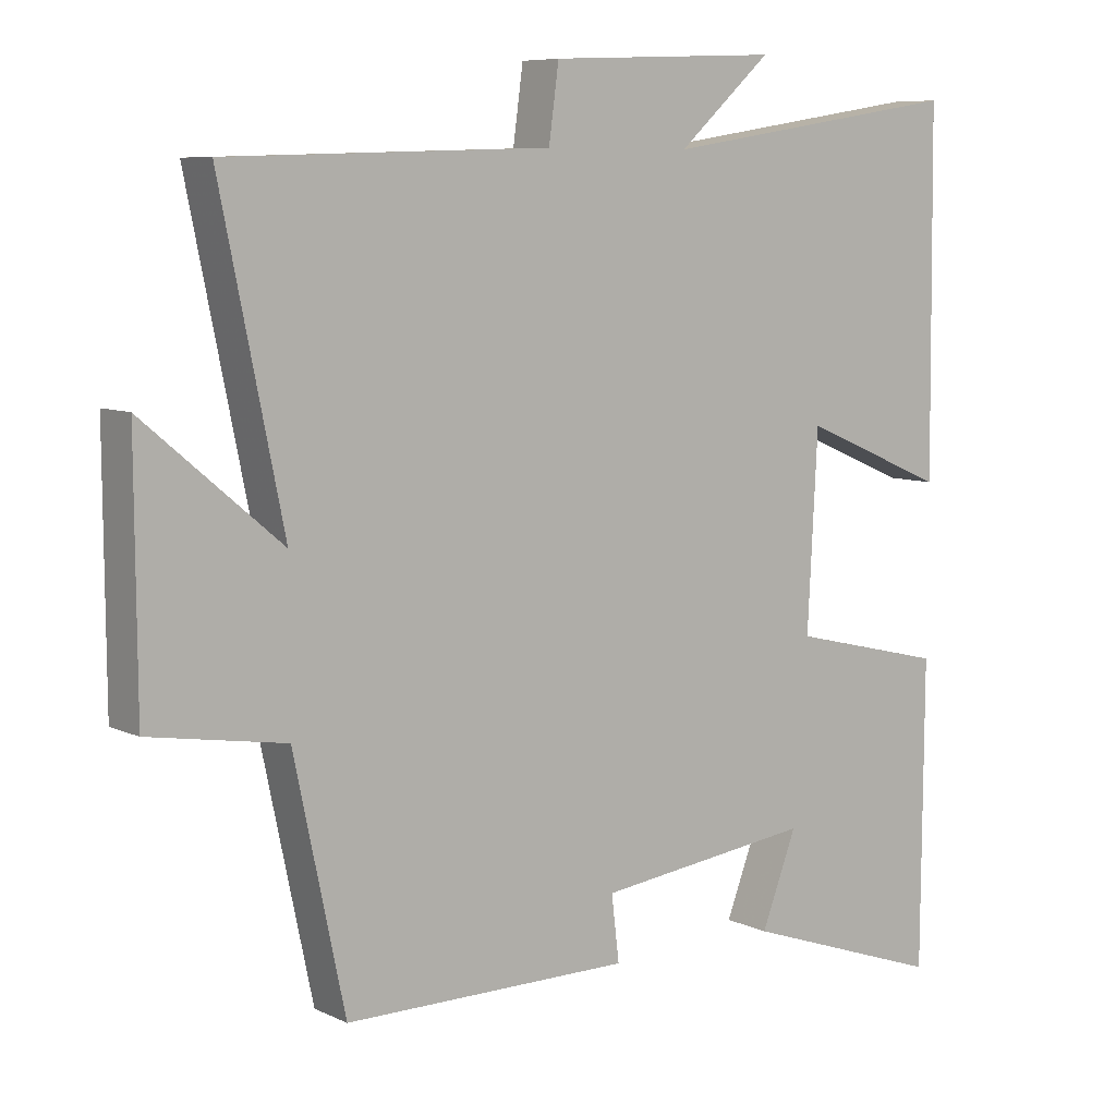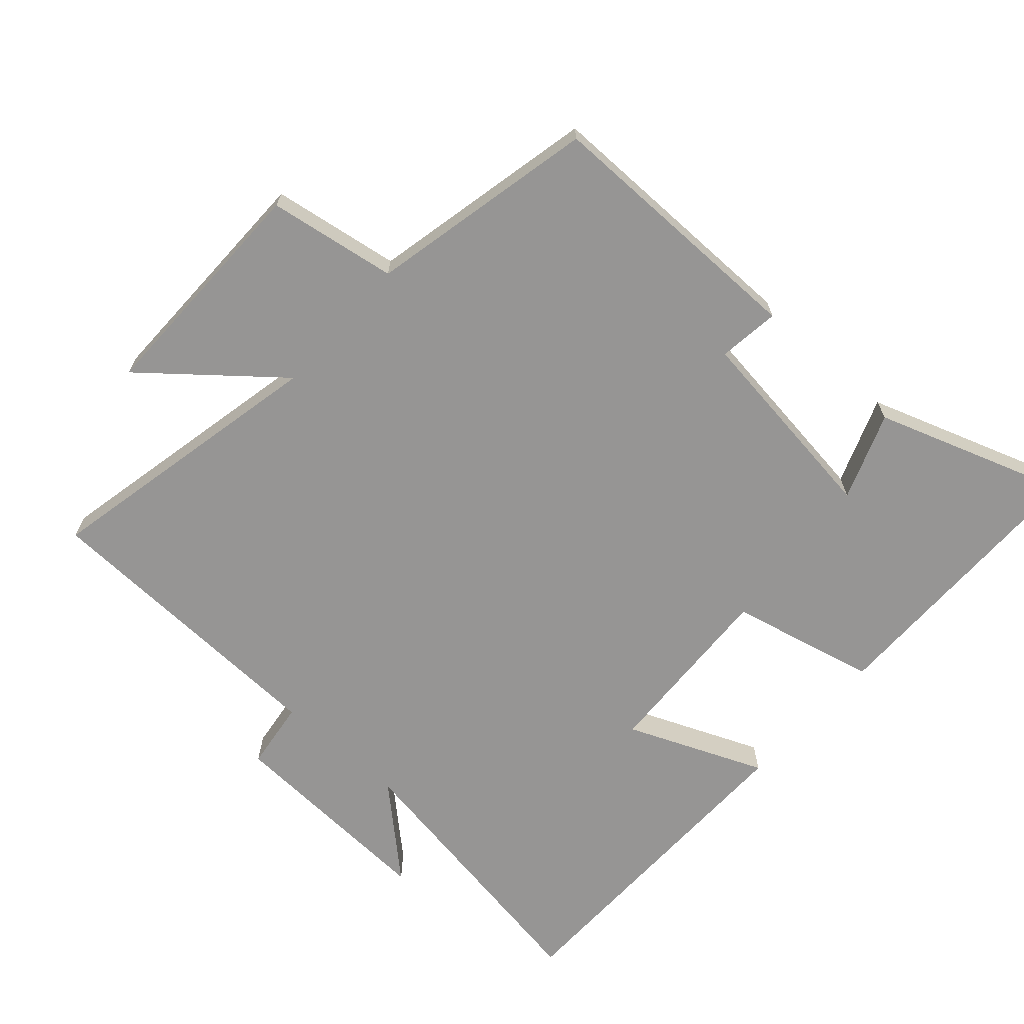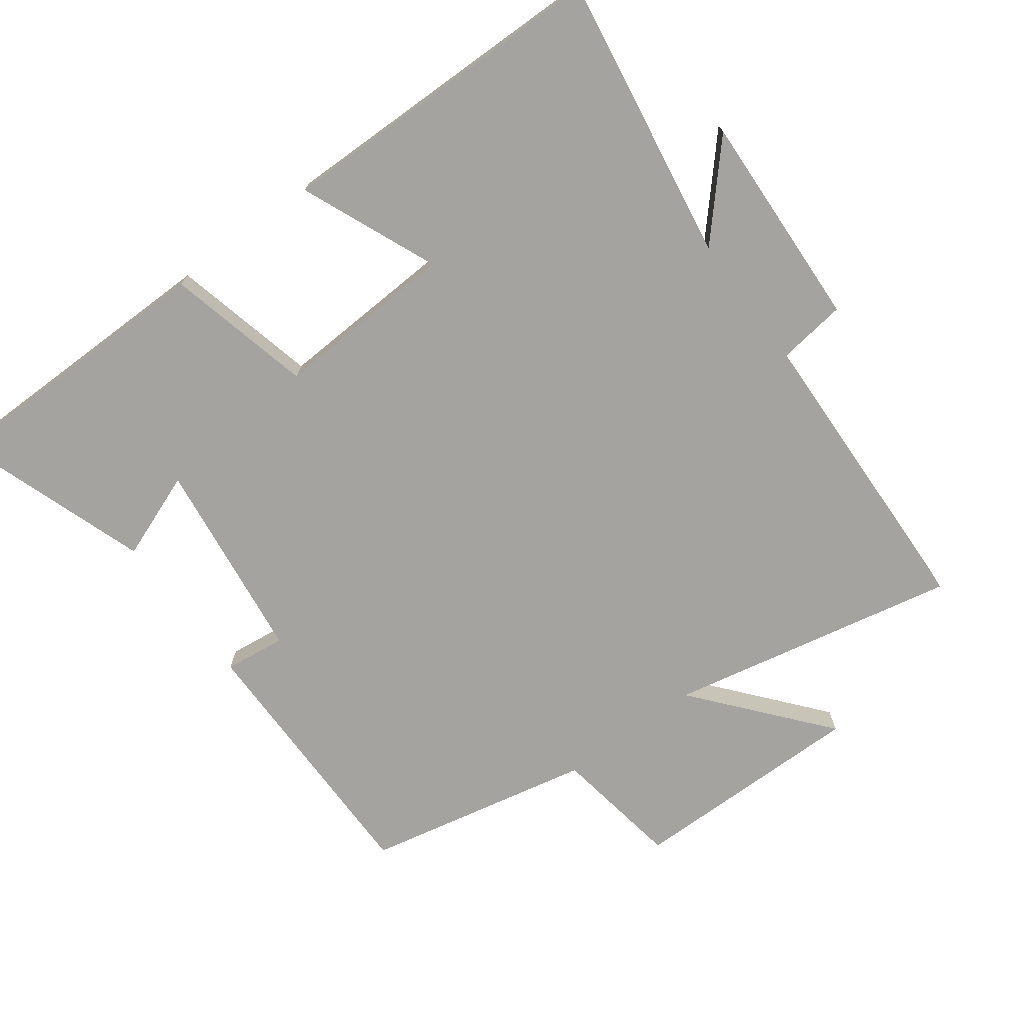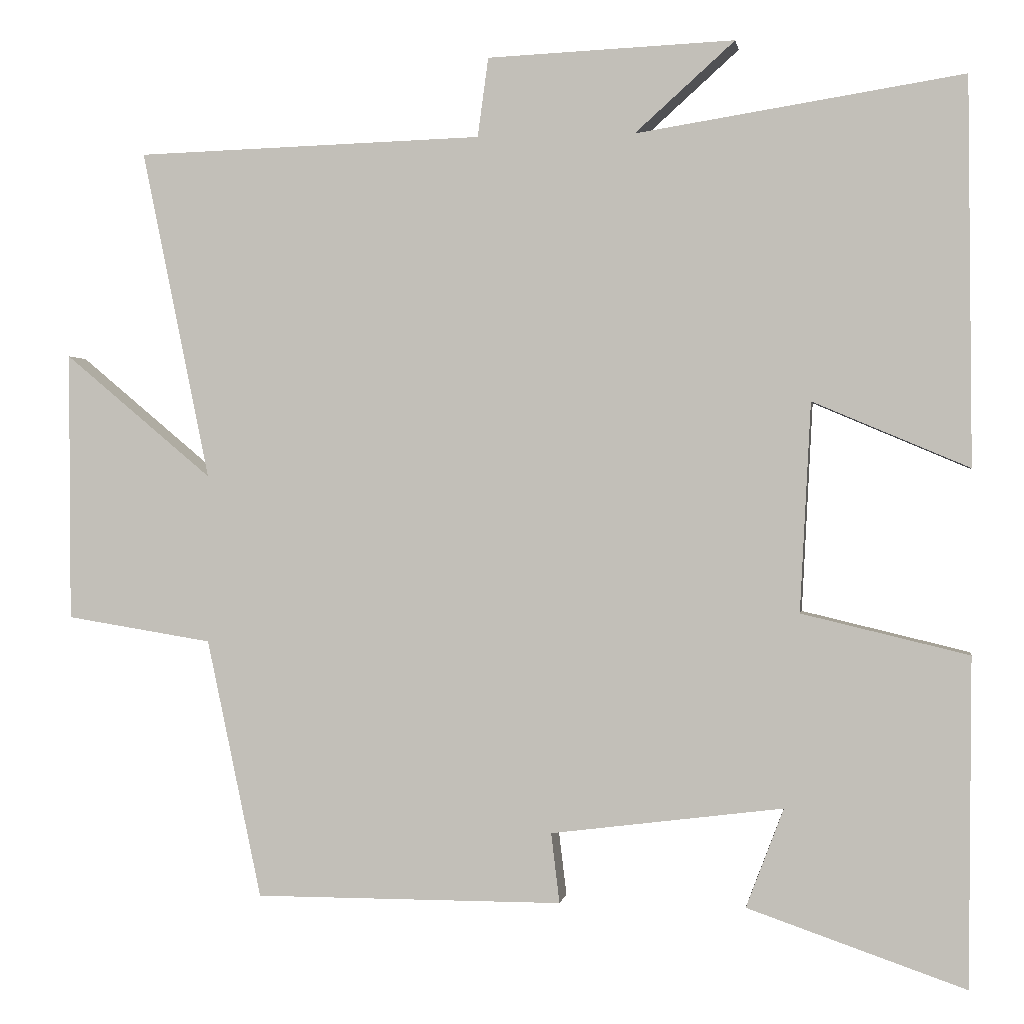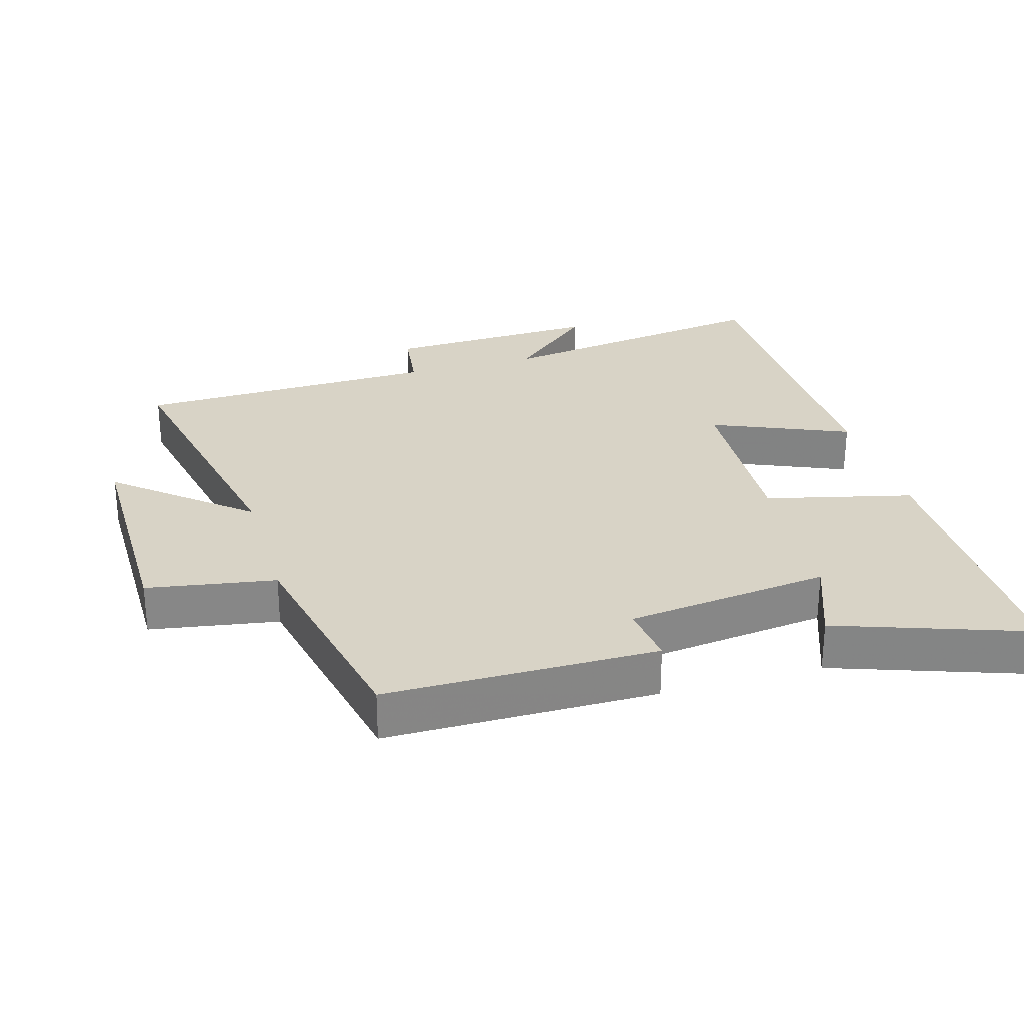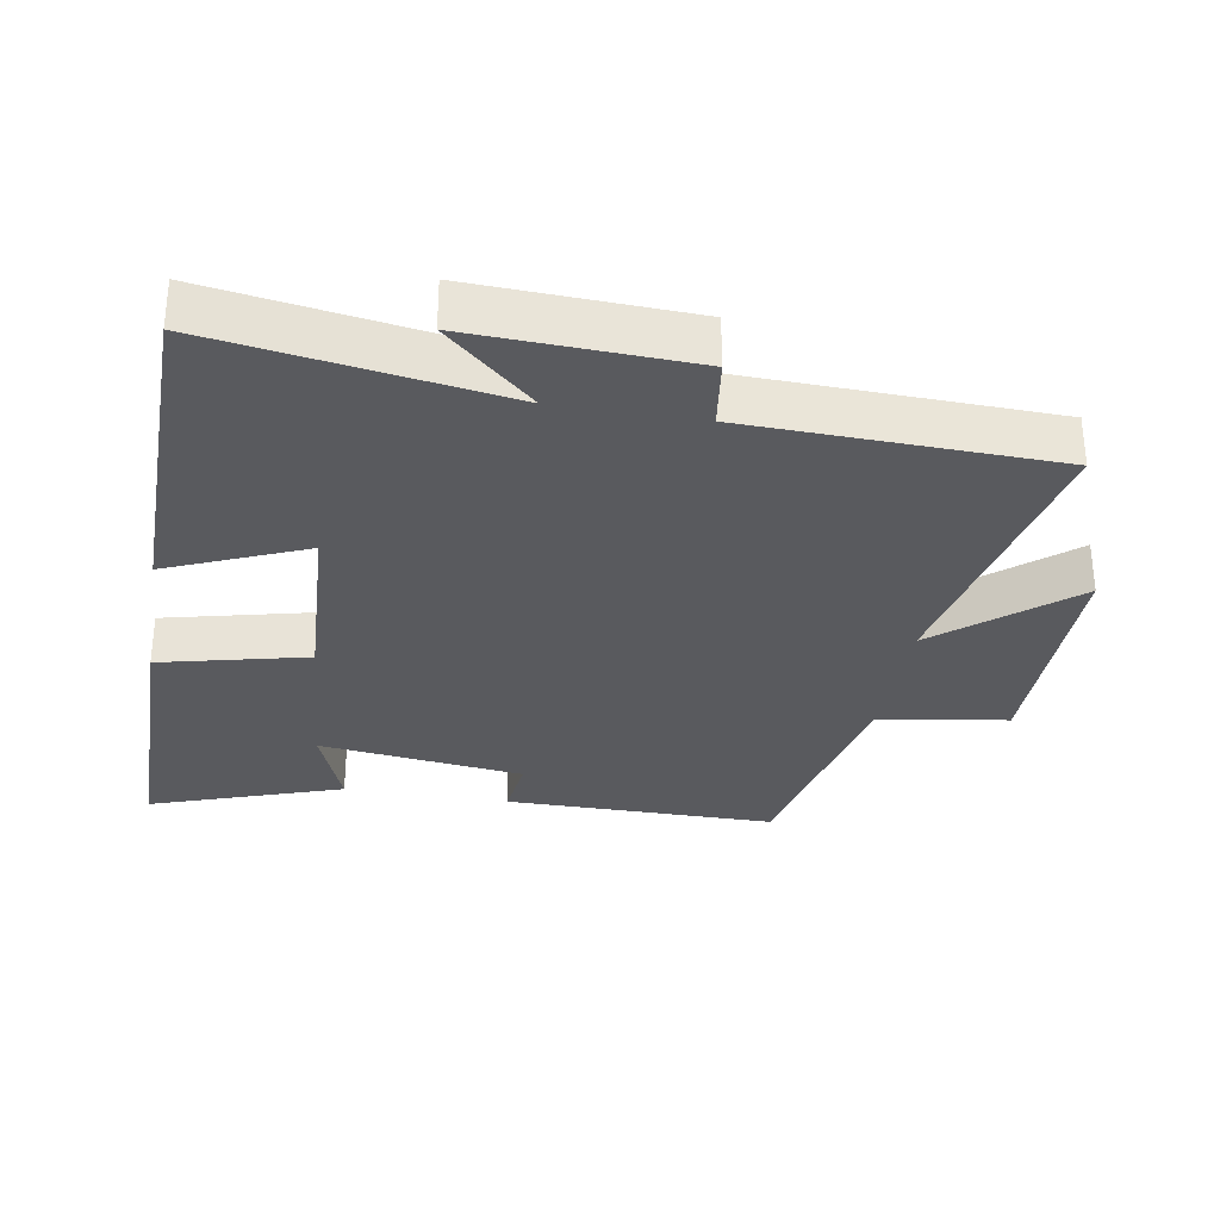
<metadata>
{"format":"obj","ext":"obj","renderer":"f3d","projection":"perspective","resolution":1024,"background":"white","views":[{"elev":7.7,"azim":142.5,"up":"+Z"},{"elev":-67.6,"azim":138.0,"up":"+Y"},{"elev":-73.0,"azim":-53.5,"up":"+Y"},{"elev":0.4,"azim":-171.3,"up":"+Z"},{"elev":28.0,"azim":164.0,"up":"+Y"},{"elev":-31.3,"azim":-9.7,"up":"+Y"}]}
</metadata>
<code>
v -0.495 0.07 0.567
v -0.07 0.07 0.5
v -0.2 0.07 0.617
v 0.122 0.07 0.603
v 0.136 0.07 0.5
v 0.588 0.07 0.486
v 0.5 0.07 0.057
v 0.692 0.07 0.218
v 0.69 0.07 -0.132
v 0.5 0.07 -0.163
v 0.429 0.07 -0.5
v 0.028 0.07 -0.5
v 0.039 0.07 -0.409
v -0.263 0.07 -0.371
v -0.214 0.07 -0.5
v -0.497 0.07 -0.598
v -0.5 0.07 -0.172
v -0.283 0.07 -0.12
v -0.297 0.07 0.152
v -0.5 0.07 0.066
v -0.495 0 0.567
v -0.07 0 0.5
v -0.2 0 0.617
v 0.122 0 0.603
v 0.136 0 0.5
v 0.588 0 0.486
v 0.5 0 0.057
v 0.692 0 0.218
v 0.69 0 -0.132
v 0.5 0 -0.163
v 0.429 0 -0.5
v 0.028 0 -0.5
v 0.039 0 -0.409
v -0.263 0 -0.371
v -0.214 0 -0.5
v -0.497 0 -0.598
v -0.5 0 -0.172
v -0.283 0 -0.12
v -0.297 0 0.152
v -0.5 0 0.066
f 19 20 1 2
f 18 19 2
f 16 17 18
f 14 15 16
f 14 16 18
f 13 14 18 2
f 10 11 12 13
f 7 8 9 10
f 7 10 13 2
f 5 6 7 2
f 2 3 4 5
f 22 21 40 39
f 22 39 38
f 38 37 36
f 36 35 34
f 38 36 34
f 22 38 34 33
f 33 32 31 30
f 30 29 28 27
f 22 33 30 27
f 22 27 26 25
f 25 24 23 22
f 1 21 22 2
f 2 22 23 3
f 3 23 24 4
f 4 24 25 5
f 5 25 26 6
f 6 26 27 7
f 7 27 28 8
f 8 28 29 9
f 9 29 30 10
f 10 30 31 11
f 11 31 32 12
f 12 32 33 13
f 13 33 34 14
f 14 34 35 15
f 15 35 36 16
f 16 36 37 17
f 17 37 38 18
f 18 38 39 19
f 19 39 40 20
f 20 40 21 1

</code>
